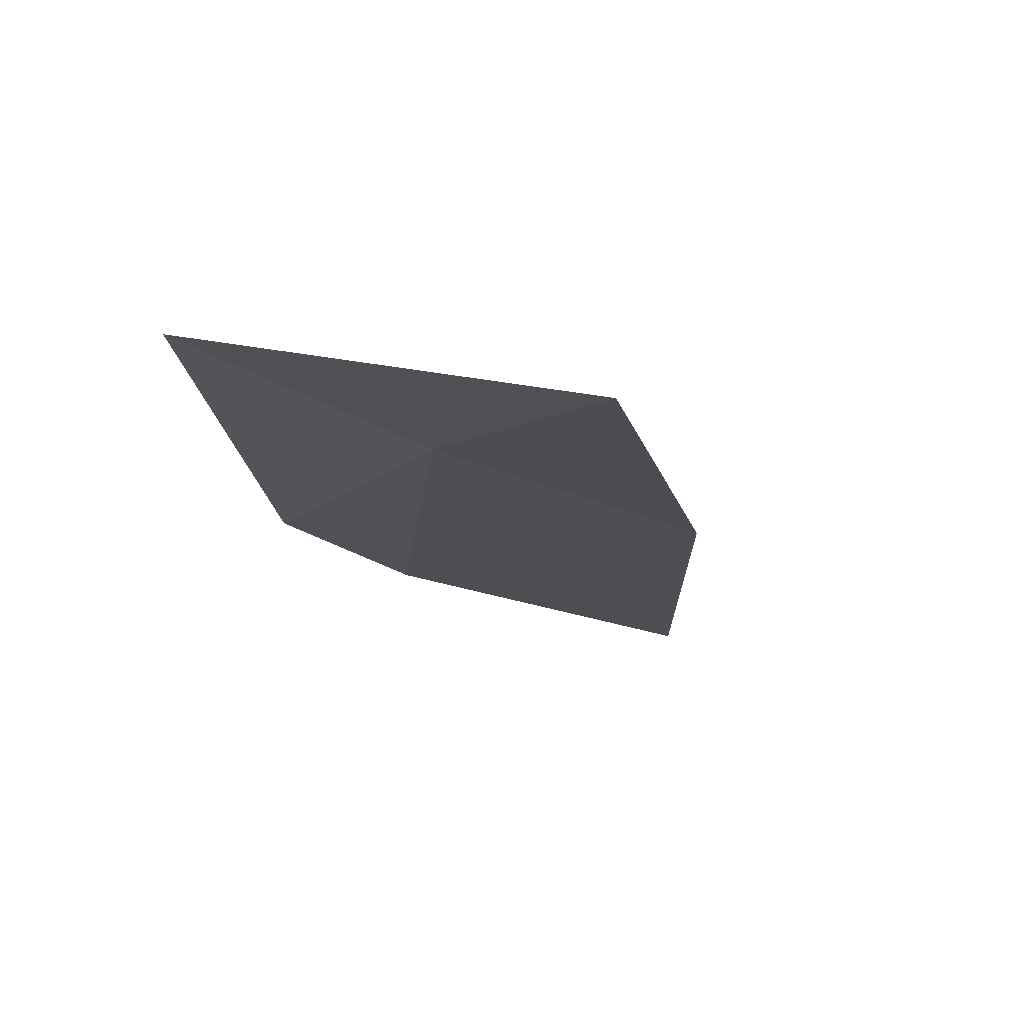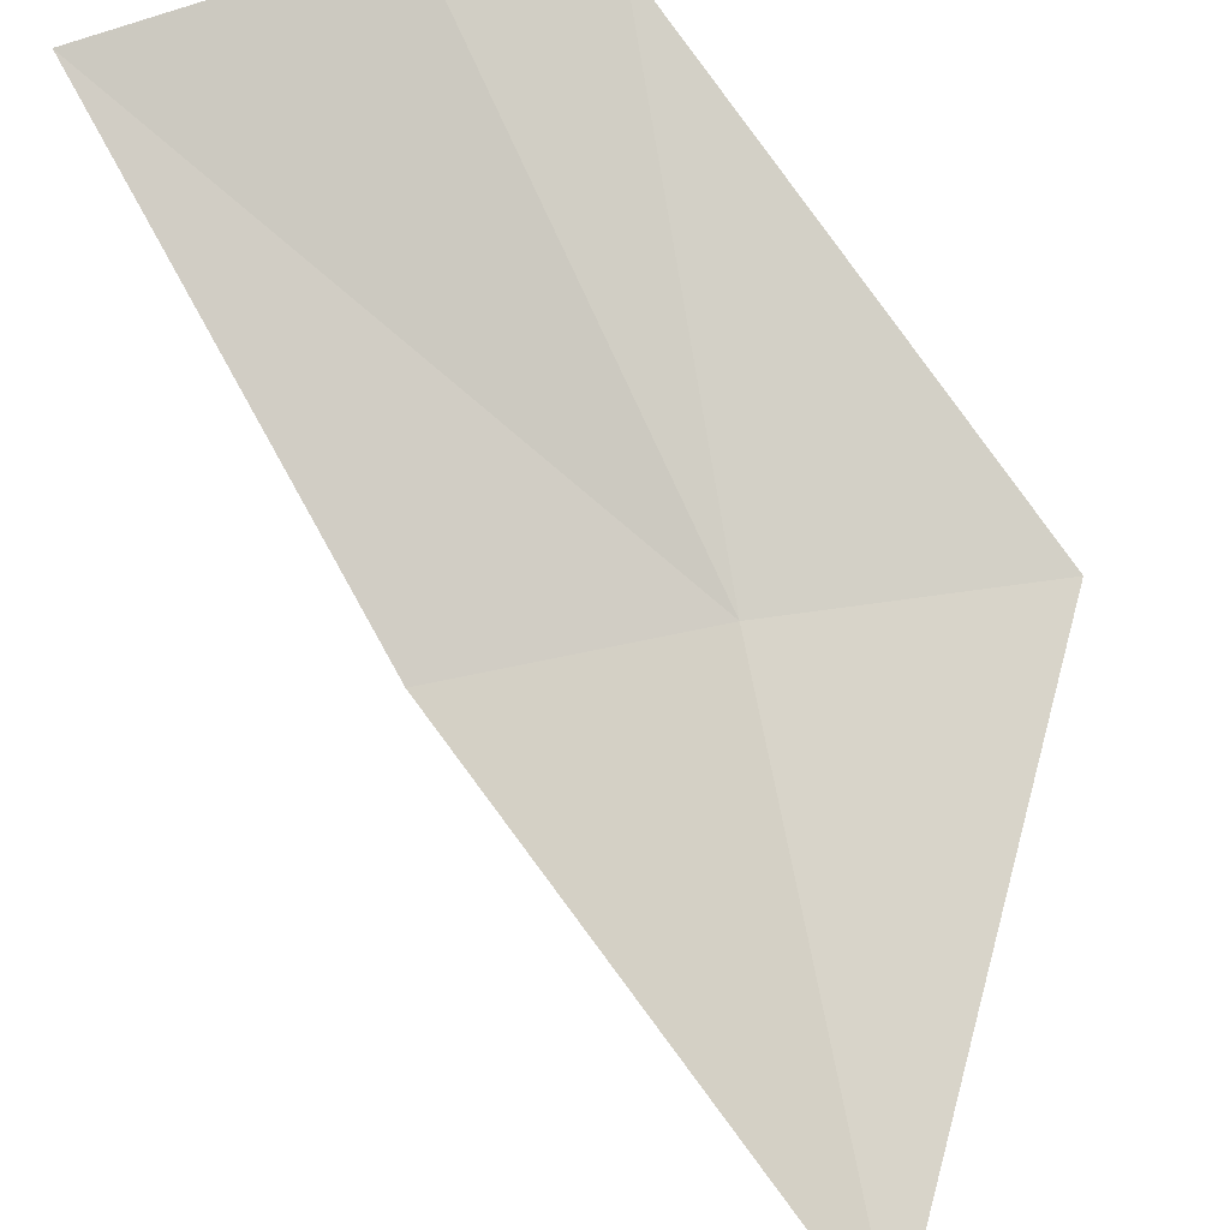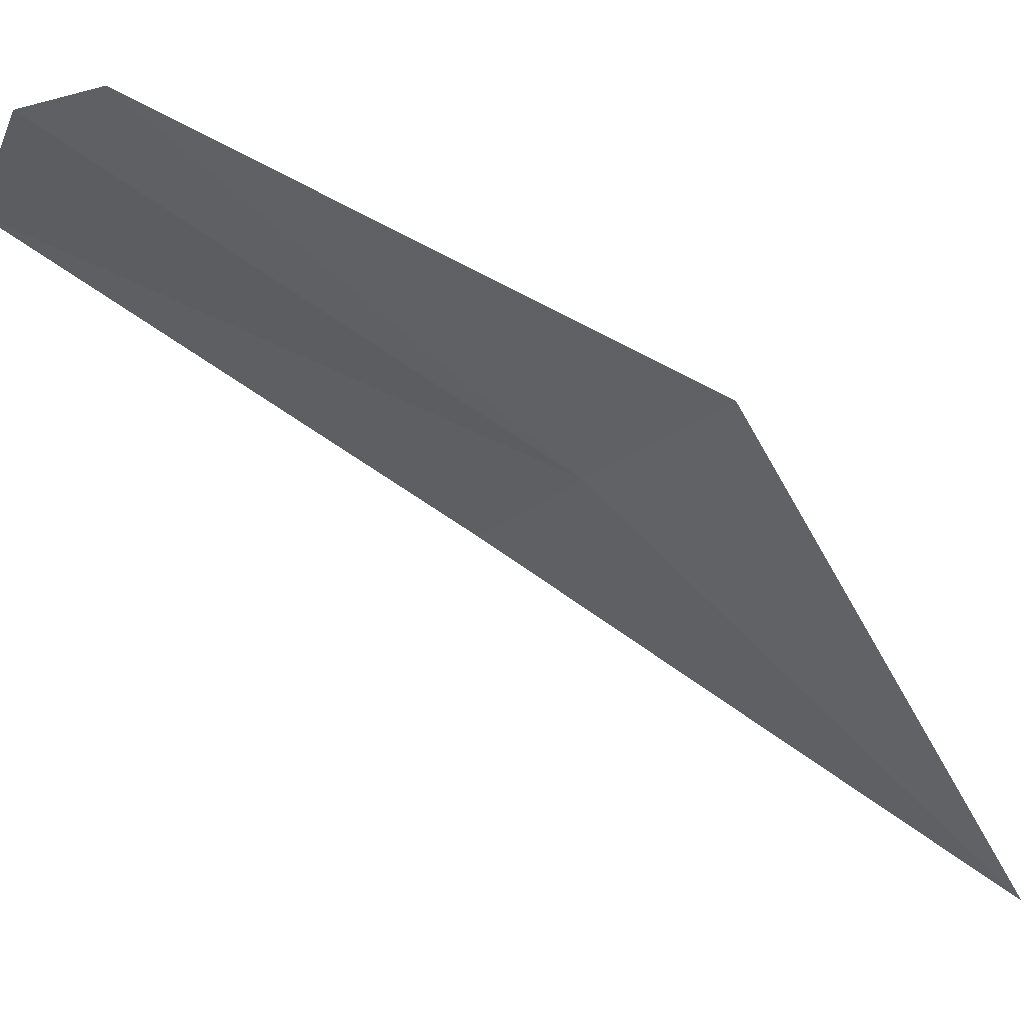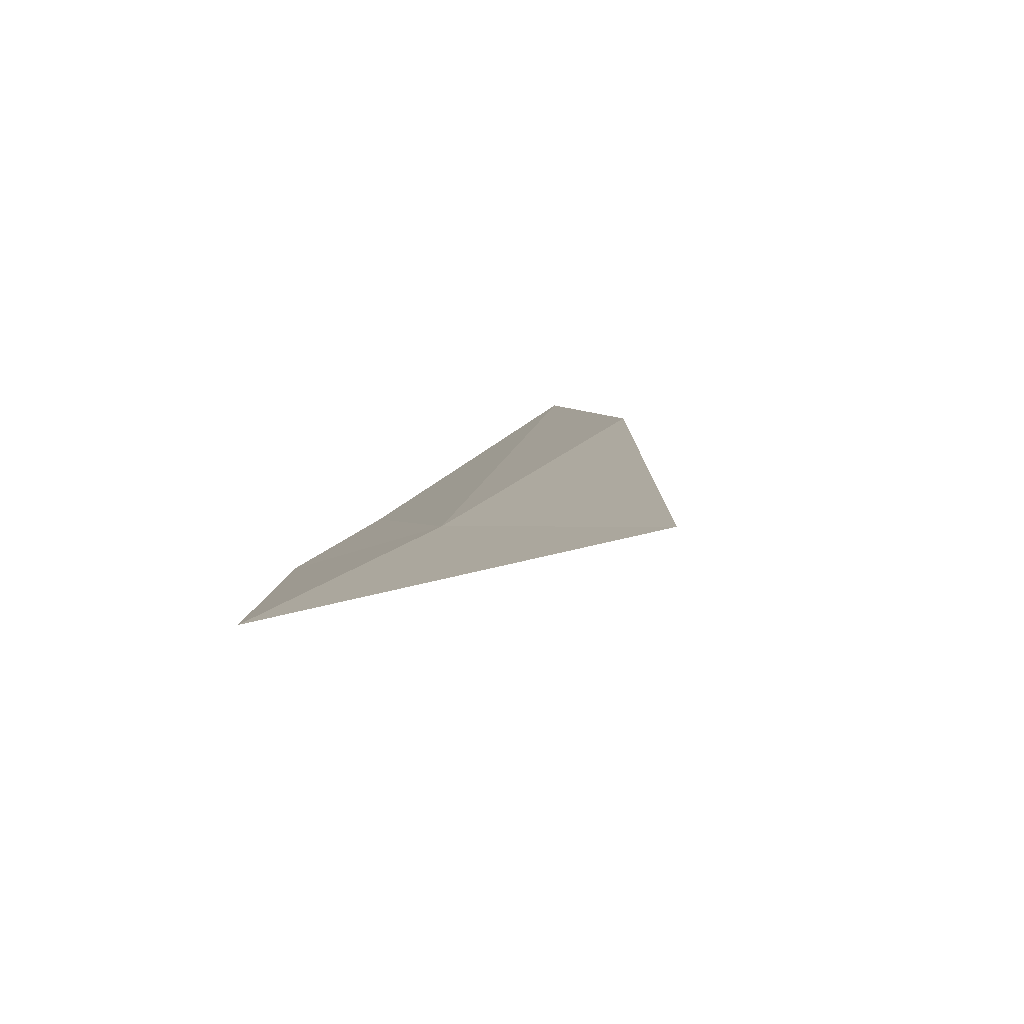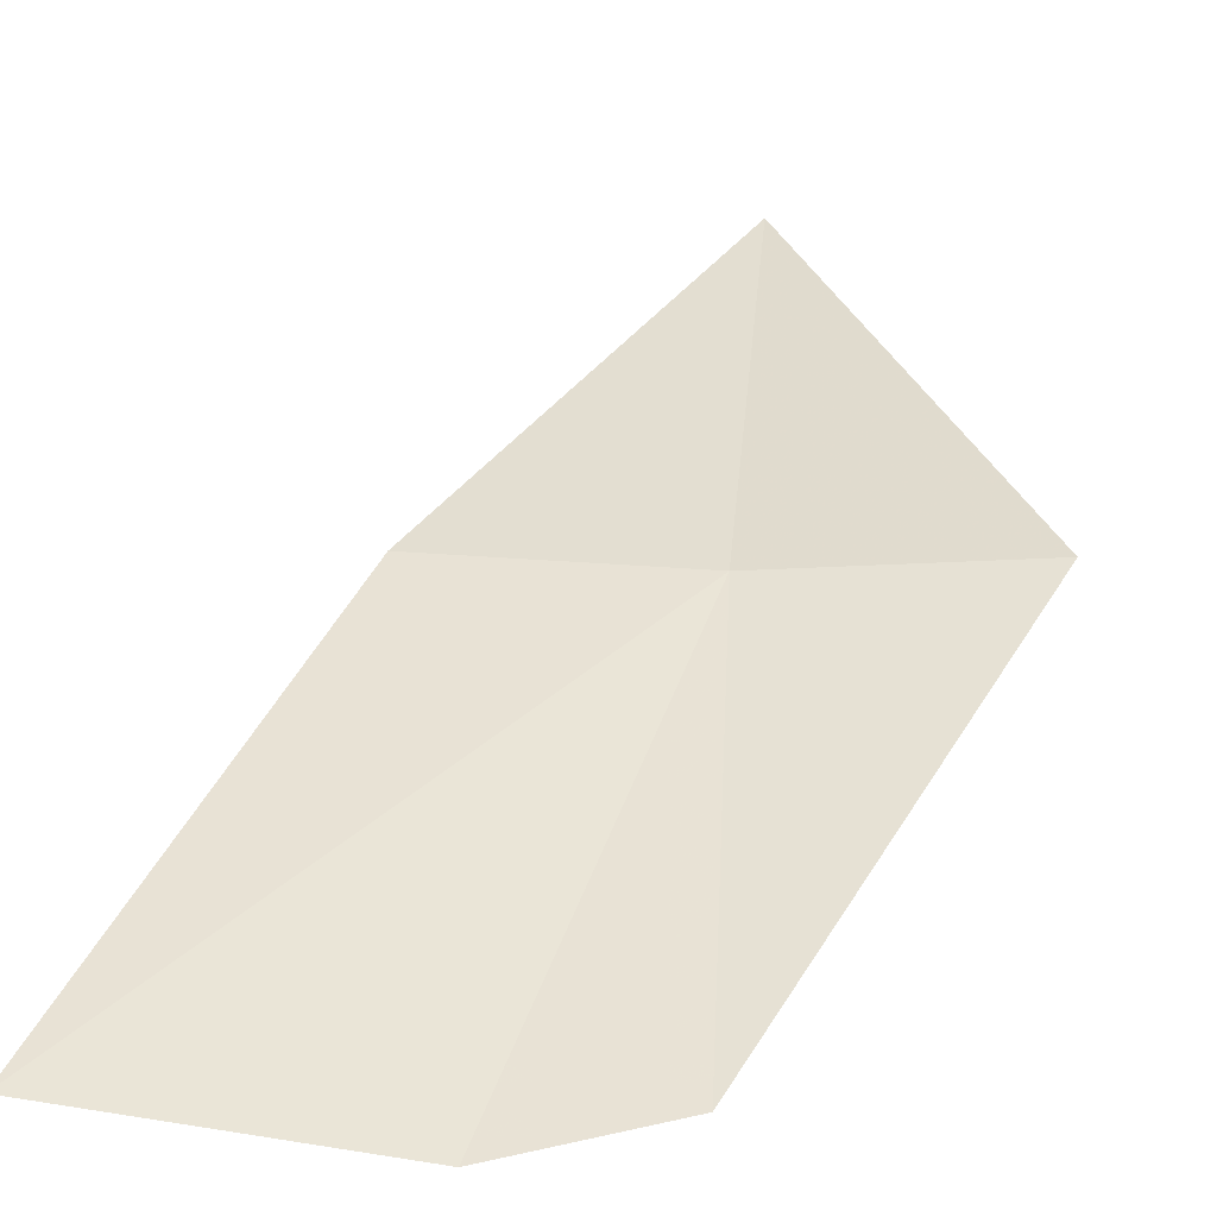
<metadata>
{"format":"obj","ext":"obj","renderer":"f3d","projection":"perspective","resolution":1024,"background":"white","views":[{"elev":-45.1,"azim":-20.1,"up":"+Y"},{"elev":-64.2,"azim":-165.2,"up":"+Y"},{"elev":-11.3,"azim":-108.5,"up":"+Y"},{"elev":55.8,"azim":-38.6,"up":"+Z"},{"elev":76.3,"azim":-173.5,"up":"+Y"}]}
</metadata>
<code>
v -0.1135 2.449 21.89
v -0.1241 2.582 21.7
v -0.2269 2.455 21.9
v 0.07697 2.59 21.68
v -4.578e-05 2.446 21.88
v -0.05606 2.593 21.67
v -0.1135 2.291 22.07
f 1 2 3
f 1 5 4
f 1 4 6
f 1 6 2
f 1 3 7
f 1 7 5

</code>
